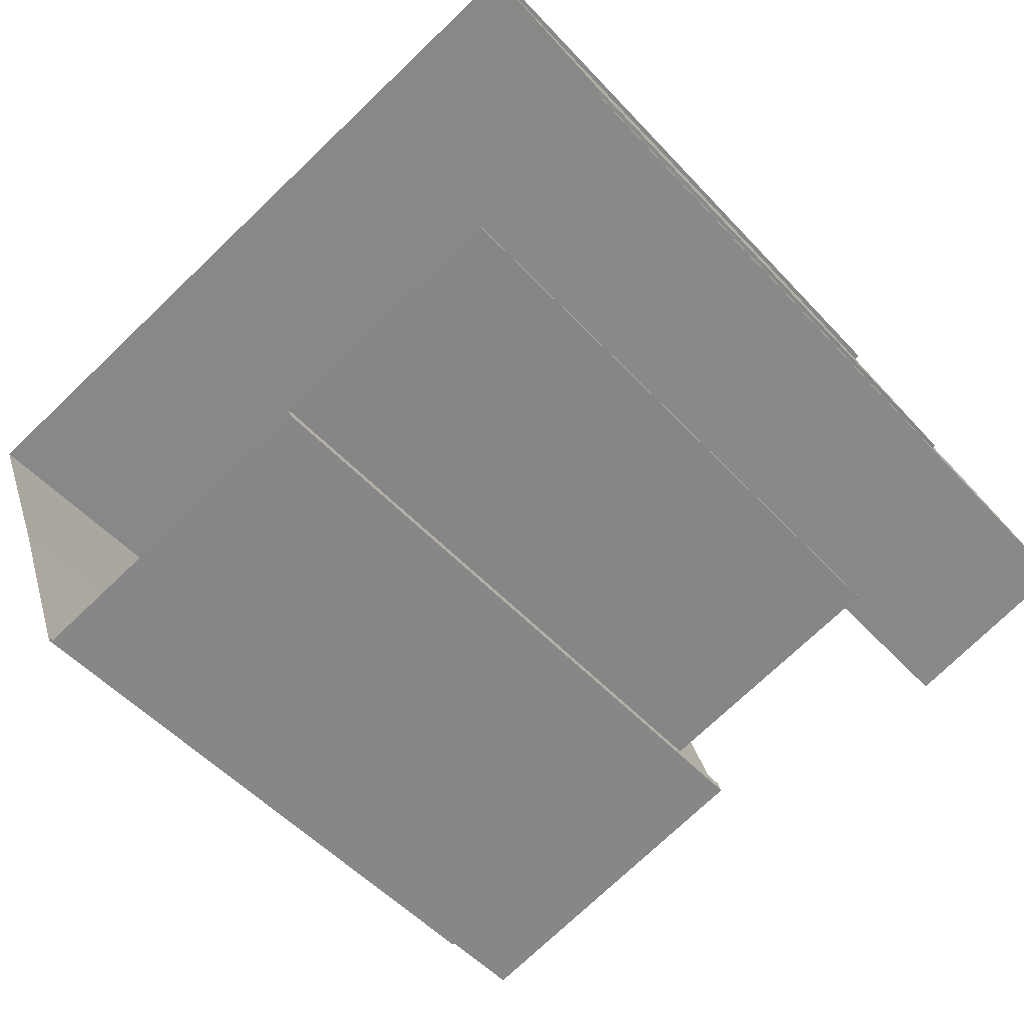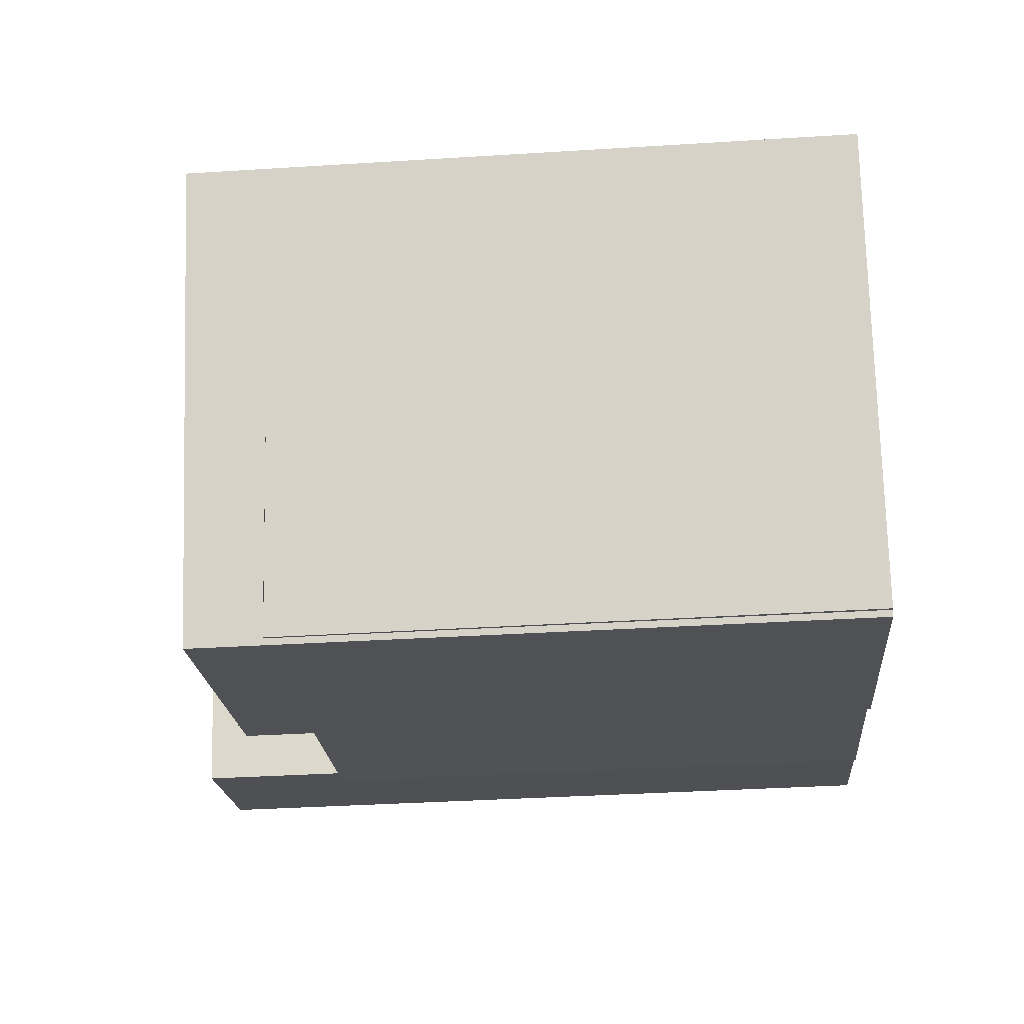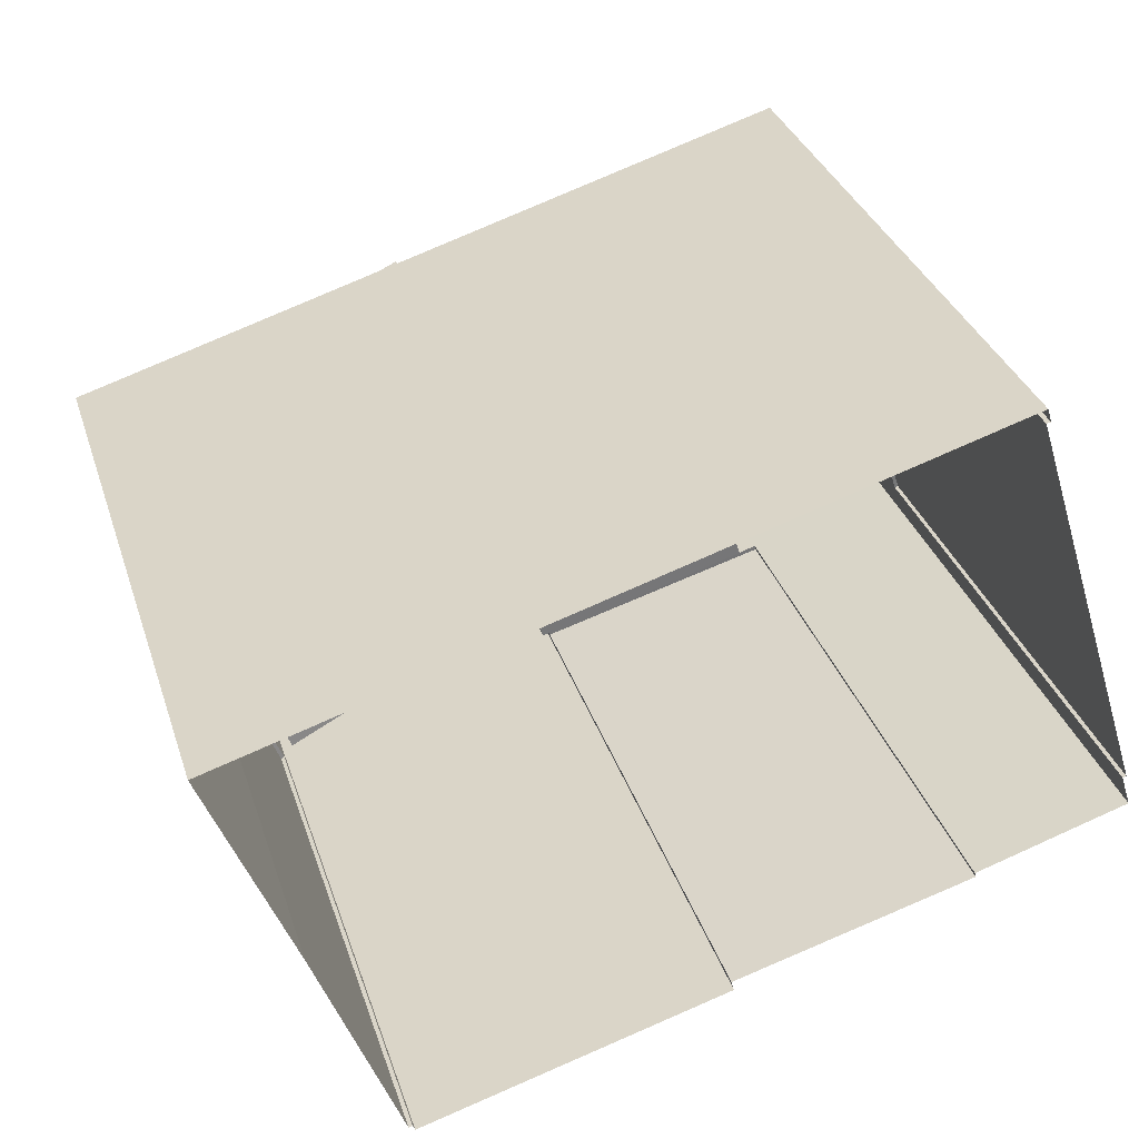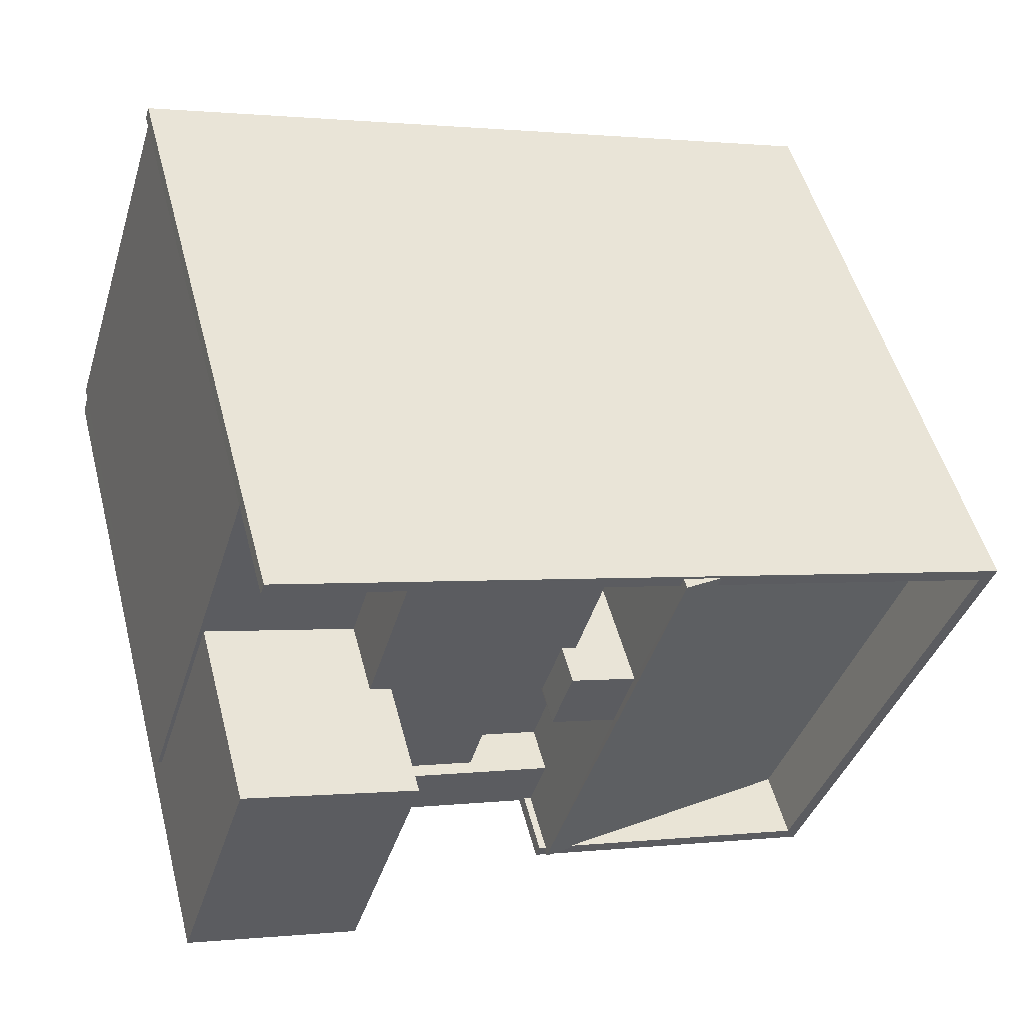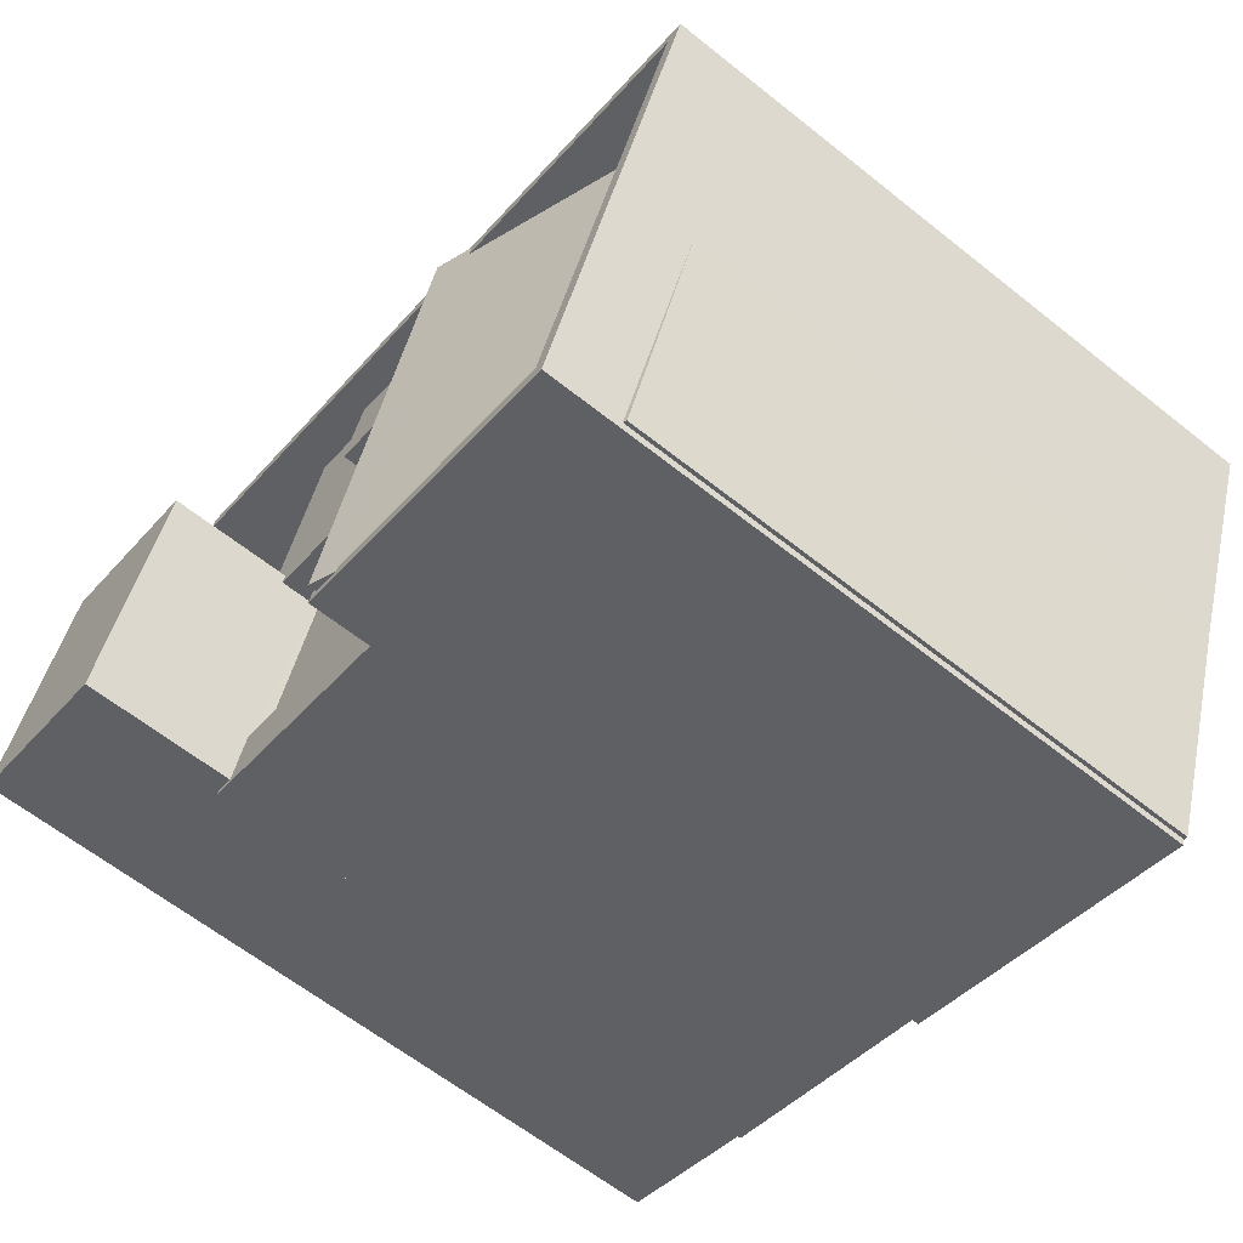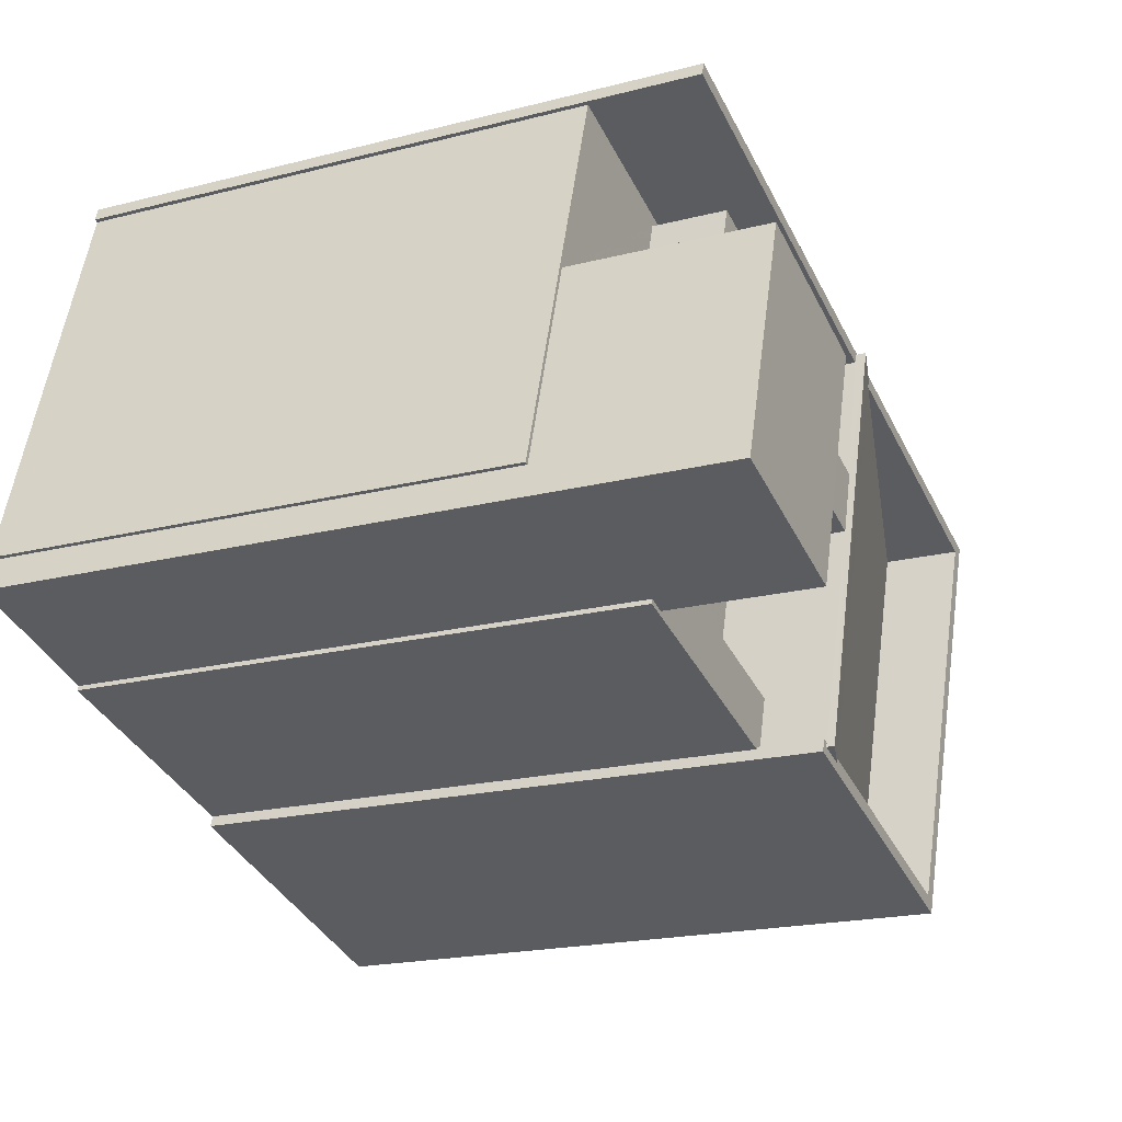
<metadata>
{"format":"obj","ext":"obj","renderer":"f3d","projection":"perspective","resolution":1024,"background":"white","views":[{"elev":-51.3,"azim":-139.1,"up":"+Y"},{"elev":-36.5,"azim":94.7,"up":"+Y"},{"elev":33.2,"azim":163.1,"up":"+Y"},{"elev":51.0,"azim":-14.6,"up":"+Y"},{"elev":-62.6,"azim":51.1,"up":"+Y"},{"elev":-19.8,"azim":-64.6,"up":"+Y"}]}
</metadata>
<code>
v -1.171e+04 -3.384e+04 28.75
v -1.172e+04 -3.384e+04 28.74
v -1.172e+04 -3.384e+04 28.74
v -1.171e+04 -3.384e+04 28.75
v -1.171e+04 -3.384e+04 28.75
v -1.172e+04 -3.384e+04 28.74
v -1.172e+04 -3.384e+04 28.74
v -1.172e+04 -3.384e+04 28.74
v -1.172e+04 -3.383e+04 28.75
v -1.17e+04 -3.384e+04 28.75
v -1.171e+04 -3.384e+04 28.75
v -1.171e+04 -3.384e+04 28.75
v -1.172e+04 -3.383e+04 28.75
v -1.17e+04 -3.383e+04 28.75
v -1.172e+04 -3.383e+04 28.75
v -1.171e+04 -3.384e+04 38.77
v -1.171e+04 -3.384e+04 38.77
v -1.171e+04 -3.384e+04 38.77
v -1.171e+04 -3.384e+04 38.77
v -1.171e+04 -3.384e+04 38.77
v -1.171e+04 -3.384e+04 38.77
v -1.171e+04 -3.383e+04 38.77
v -1.171e+04 -3.383e+04 38.77
v -1.171e+04 -3.384e+04 38.77
v -1.172e+04 -3.383e+04 38.77
v -1.171e+04 -3.383e+04 38.77
v -1.171e+04 -3.384e+04 38.77
v -1.172e+04 -3.383e+04 38.77
v -1.172e+04 -3.384e+04 38.77
v -1.172e+04 -3.384e+04 38.77
v -1.171e+04 -3.384e+04 38.77
v -1.172e+04 -3.384e+04 39.68
v -1.172e+04 -3.384e+04 39.68
v -1.172e+04 -3.384e+04 39.68
v -1.171e+04 -3.384e+04 39.68
v -1.171e+04 -3.384e+04 39.68
v -1.172e+04 -3.384e+04 39.68
v -1.171e+04 -3.384e+04 39.68
v -1.171e+04 -3.384e+04 39.68
v -1.171e+04 -3.384e+04 40.95
v -1.171e+04 -3.384e+04 40.95
v -1.171e+04 -3.384e+04 40.95
v -1.171e+04 -3.384e+04 40.95
v -1.171e+04 -3.384e+04 40.9
v -1.171e+04 -3.384e+04 40.9
v -1.171e+04 -3.384e+04 40.9
v -1.17e+04 -3.383e+04 40.9
v -1.17e+04 -3.383e+04 40.9
v -1.171e+04 -3.384e+04 40.9
v -1.171e+04 -3.384e+04 40.9
v -1.172e+04 -3.383e+04 40.9
v -1.171e+04 -3.383e+04 40.9
v -1.172e+04 -3.383e+04 40.9
v -1.171e+04 -3.383e+04 40.9
v -1.171e+04 -3.383e+04 40.9
v -1.171e+04 -3.384e+04 40.9
v -1.171e+04 -3.384e+04 40.9
v -1.171e+04 -3.384e+04 40.9
v -1.171e+04 -3.383e+04 40.9
v -1.171e+04 -3.384e+04 39.57
v -1.17e+04 -3.383e+04 39.44
v -1.171e+04 -3.384e+04 41.04
v -1.171e+04 -3.383e+04 41.1
v -1.17e+04 -3.384e+04 39.44
v -1.171e+04 -3.384e+04 39.51
v -1.171e+04 -3.384e+04 39.49
v -1.171e+04 -3.384e+04 39.43
v -1.171e+04 -3.384e+04 39.43
v -1.172e+04 -3.384e+04 39.43
v -1.171e+04 -3.384e+04 39.43
v -1.171e+04 -3.383e+04 40.19
v -1.171e+04 -3.383e+04 40.19
v -1.171e+04 -3.384e+04 40.19
v -1.171e+04 -3.384e+04 40.19
v -1.171e+04 -3.384e+04 40.19
v -1.171e+04 -3.384e+04 40.19
v -1.171e+04 -3.384e+04 40.19
v -1.171e+04 -3.384e+04 40.19
v -1.172e+04 -3.384e+04 42.46
v -1.171e+04 -3.384e+04 42.46
v -1.172e+04 -3.383e+04 42.46
v -1.172e+04 -3.384e+04 42.46
f 1 2 3
f 1 4 5
f 6 7 3
f 8 9 7
f 10 11 12
f 4 1 12
f 9 13 14
f 15 13 9
f 14 10 1
f 3 9 1
f 3 7 9
f 12 1 10
f 9 14 1
f 16 17 18
f 18 17 19
f 16 20 17
f 19 17 21
f 22 23 24
f 22 25 26
f 24 23 27
f 28 29 30
f 28 25 29
f 31 26 28
f 23 22 26
f 26 25 28
f 32 33 34
f 32 35 33
f 33 36 37
f 37 36 38
f 38 36 39
f 33 35 36
f 40 41 42
f 43 40 42
f 44 45 46
f 45 47 48
f 44 49 50
f 51 52 53
f 54 47 53
f 55 52 51
f 50 49 56
f 46 57 58
f 44 46 49
f 59 48 54
f 52 54 53
f 57 45 48
f 45 57 46
f 48 47 54
f 60 61 59
f 46 58 62
f 60 59 58
f 59 54 63
f 62 59 63
f 62 58 59
f 64 65 66
f 67 68 69
f 67 70 68
f 71 72 73
f 71 73 74
f 72 75 76
f 73 76 77
f 77 76 78
f 73 72 76
f 79 80 81
f 82 79 81
f 30 29 8
f 7 30 8
f 9 29 25
f 9 8 29
f 69 37 67
f 18 67 16
f 16 67 38
f 67 37 38
f 3 2 32
f 34 3 32
f 32 1 35
f 32 2 1
f 41 77 42
f 42 77 17
f 41 73 77
f 17 77 21
f 73 41 74
f 41 40 74
f 74 24 27
f 74 40 24
f 20 42 17
f 20 43 42
f 50 35 44
f 44 35 5
f 50 36 35
f 5 35 1
f 14 64 10
f 12 65 4
f 47 64 14
f 45 65 64
f 65 45 4
f 45 64 47
f 44 5 4
f 45 44 4
f 22 55 25
f 9 25 15
f 15 25 51
f 25 55 51
f 51 53 13
f 15 51 13
f 53 47 14
f 13 53 14
f 39 50 56
f 39 36 50
f 60 58 57
f 60 57 48
f 61 60 48
f 59 61 48
f 64 66 11
f 10 64 11
f 12 11 66
f 65 12 66
f 38 39 56
f 38 20 16
f 56 49 62
f 43 20 38
f 22 24 55
f 63 43 62
f 63 40 43
f 40 55 24
f 52 55 63
f 43 38 56
f 43 56 62
f 63 55 40
f 54 52 63
f 49 46 62
f 19 70 67
f 18 19 67
f 74 23 71
f 74 27 23
f 78 70 77
f 77 70 21
f 78 68 70
f 21 70 19
f 75 72 26
f 31 75 26
f 23 72 71
f 23 26 72
f 6 3 34
f 6 34 82
f 34 79 82
f 34 33 79
f 7 6 30
f 6 82 30
f 30 81 28
f 30 82 81
f 75 81 80
f 80 76 75
f 28 81 75
f 31 28 75
f 76 80 78
f 68 78 37
f 69 68 37
f 37 80 79
f 37 79 33
f 78 80 37

</code>
